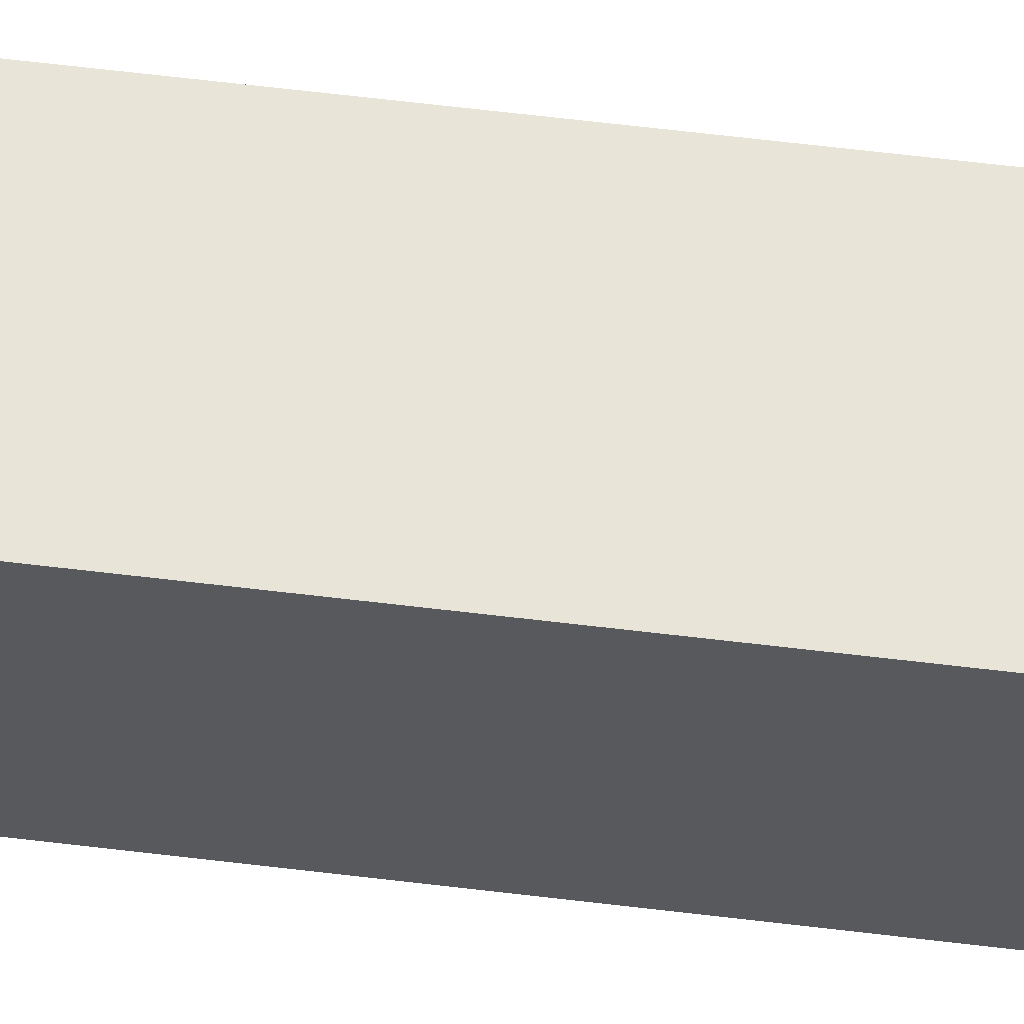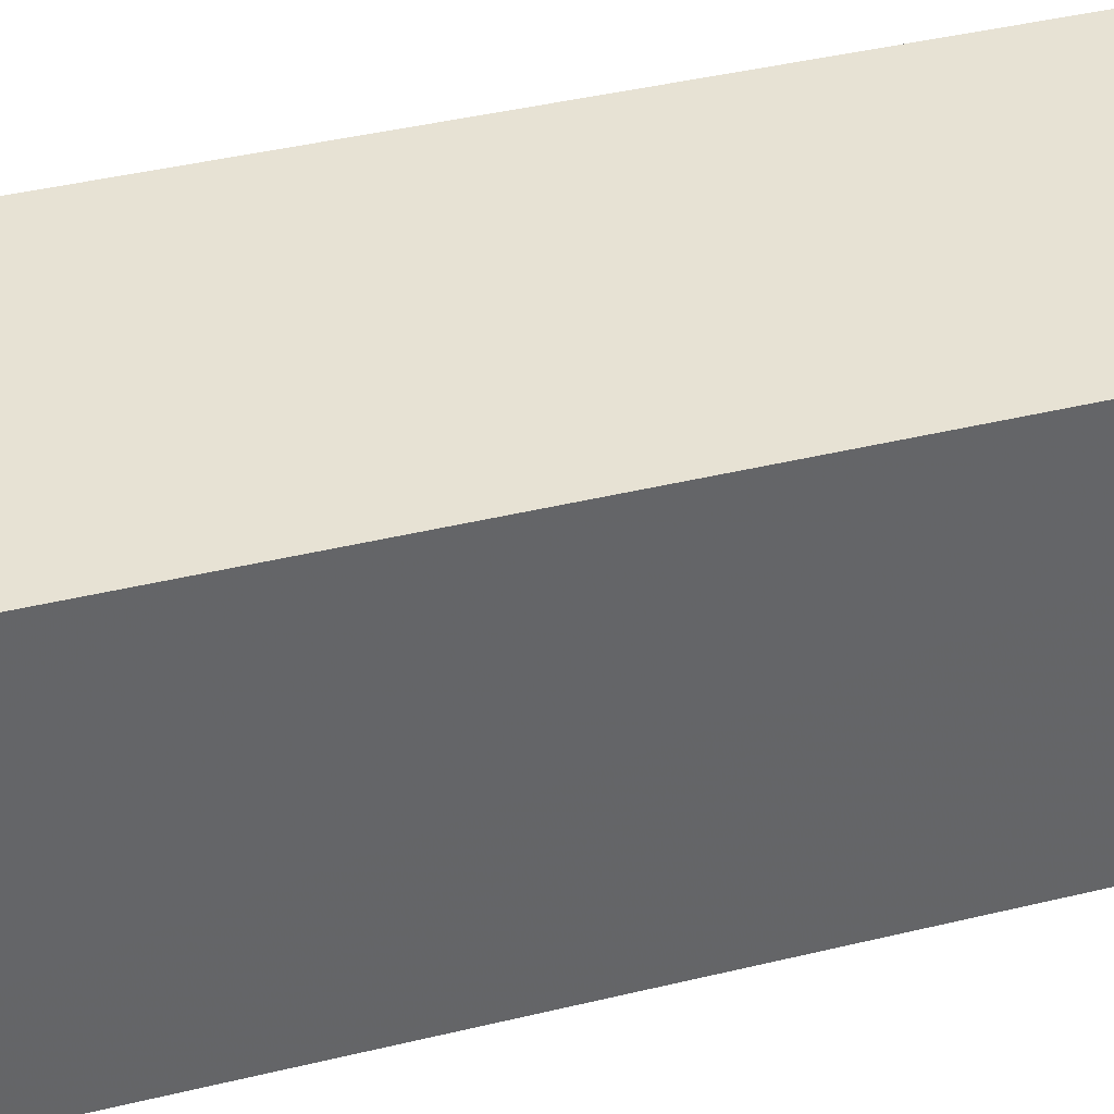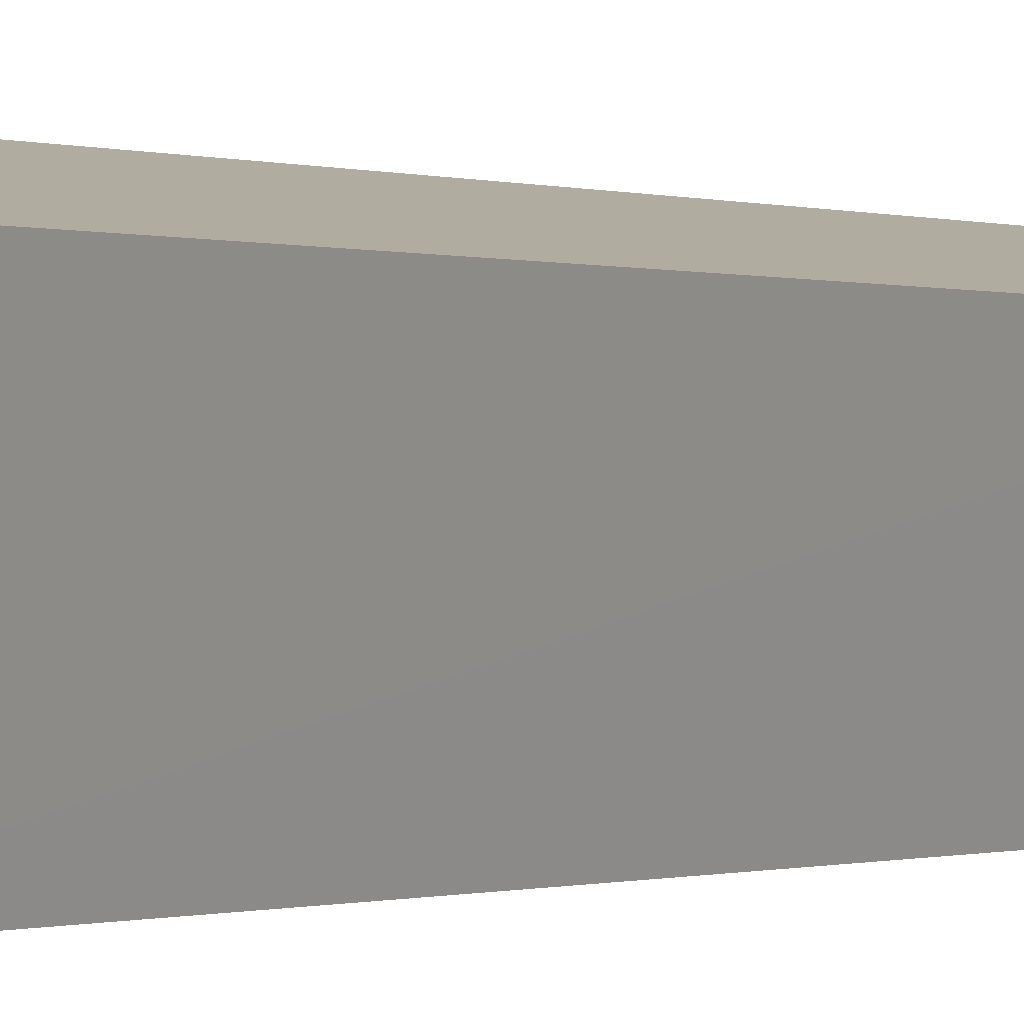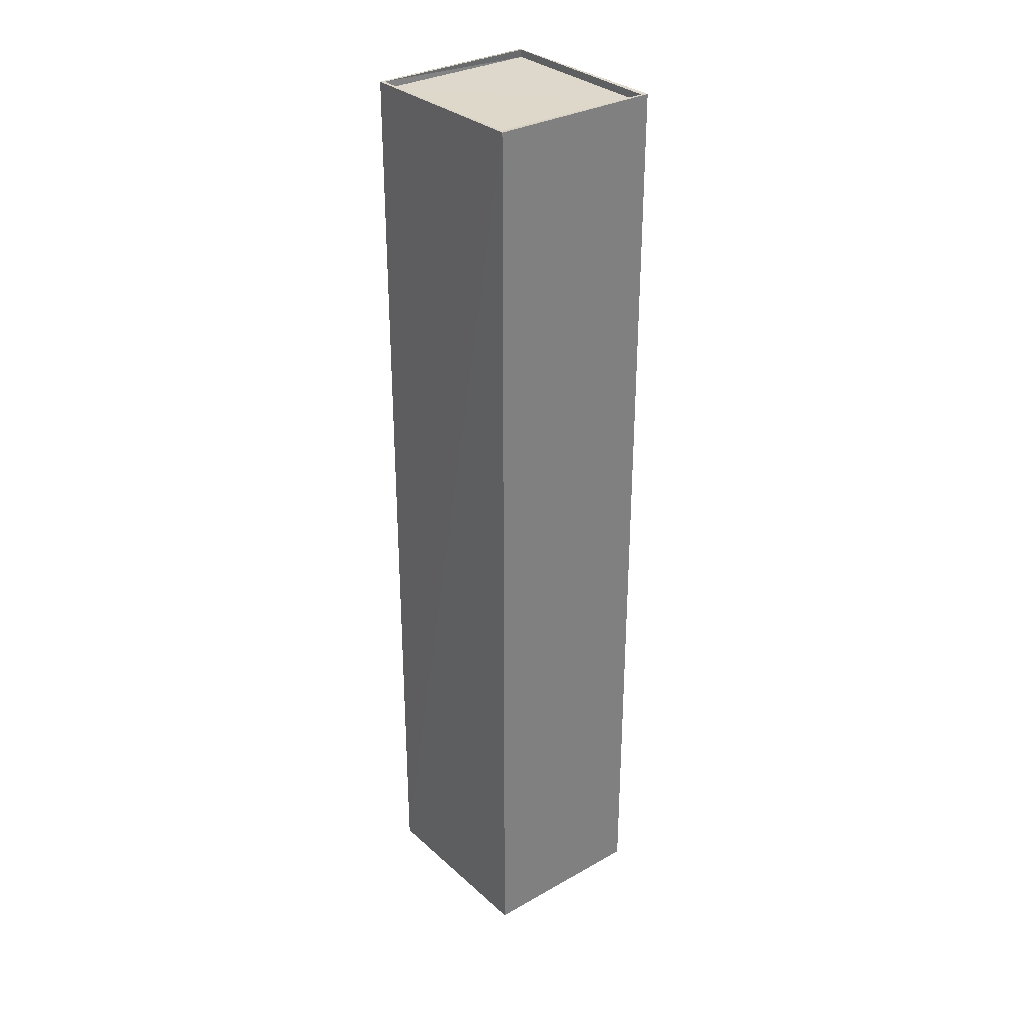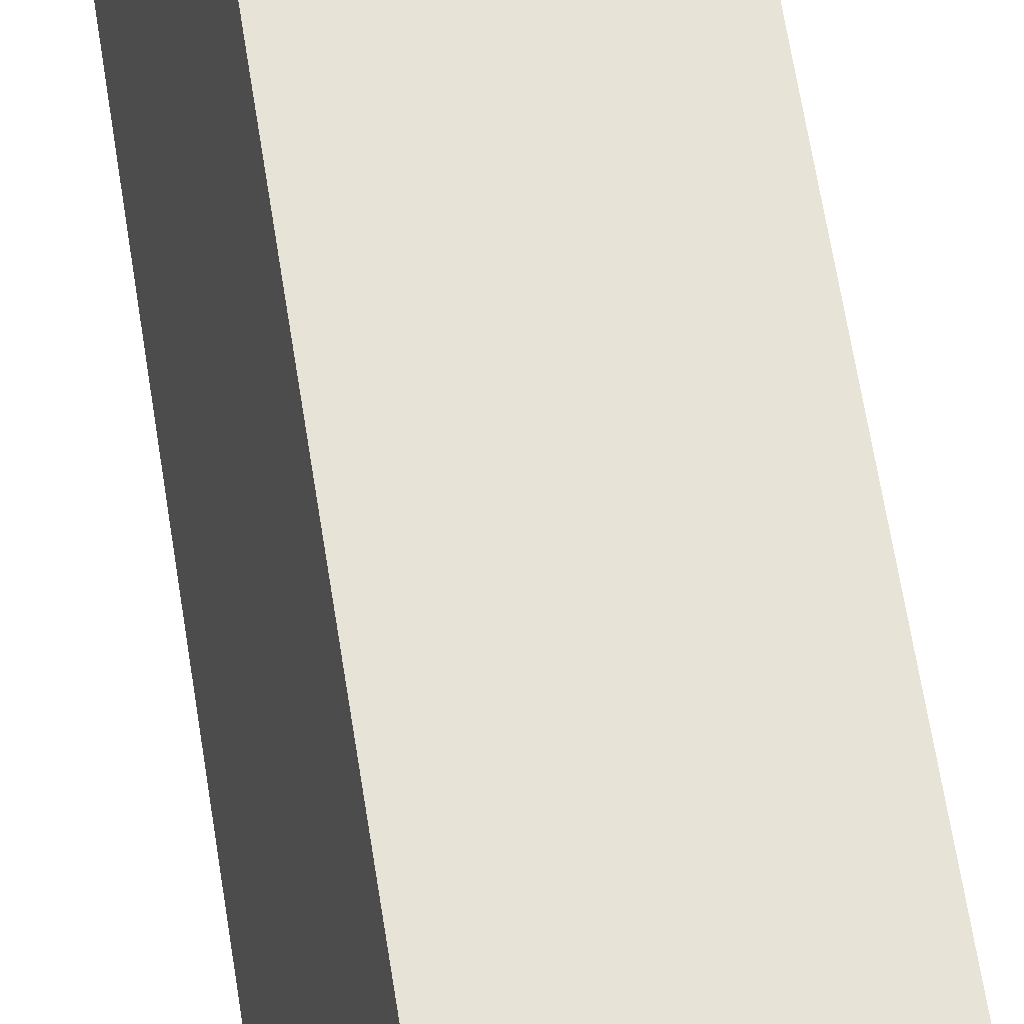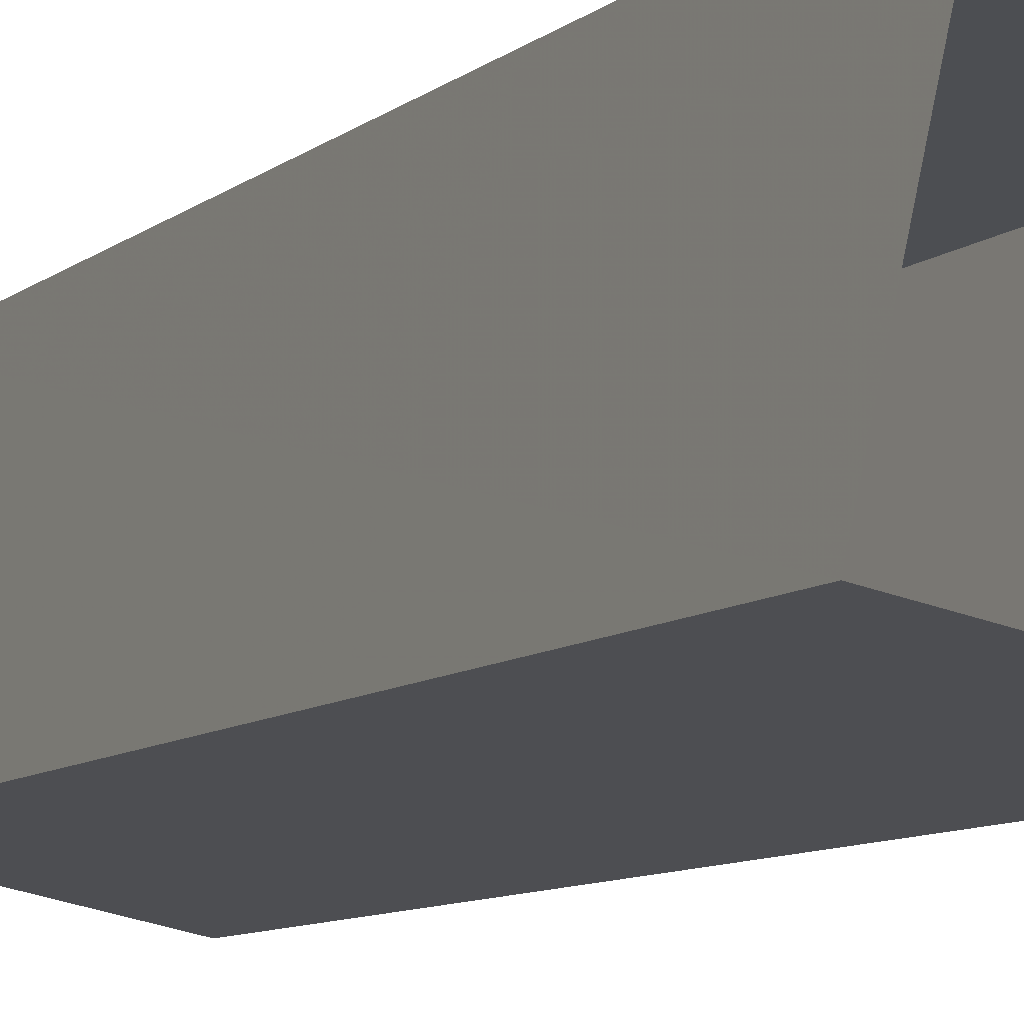
<metadata>
{"format":"obj","ext":"obj","renderer":"f3d","projection":"perspective","resolution":1024,"background":"white","views":[{"elev":73.3,"azim":96.5,"up":"+Y"},{"elev":27.2,"azim":-113.1,"up":"+Y"},{"elev":-0.3,"azim":-144.4,"up":"+Y"},{"elev":31.1,"azim":153.8,"up":"+Z"},{"elev":62.9,"azim":171.2,"up":"+Y"},{"elev":-7.0,"azim":158.0,"up":"+Y"}]}
</metadata>
<code>
v 1.234e+05 7.86e+05 15.99
v 1.235e+05 7.86e+05 15.99
v 1.234e+05 7.86e+05 15.99
v 1.235e+05 7.86e+05 15.99
v 1.235e+05 7.86e+05 50.27
v 1.234e+05 7.86e+05 50.27
v 1.234e+05 7.86e+05 50.27
v 1.235e+05 7.86e+05 50.27
v 1.234e+05 7.86e+05 50.52
v 1.234e+05 7.86e+05 50.52
v 1.234e+05 7.86e+05 50.52
v 1.234e+05 7.86e+05 50.52
v 1.235e+05 7.86e+05 50.52
v 1.235e+05 7.86e+05 50.52
v 1.235e+05 7.86e+05 50.52
v 1.235e+05 7.86e+05 50.52
f 1 2 3
f 1 4 2
f 5 6 7
f 5 8 6
f 9 10 11
f 9 12 10
f 11 13 9
f 14 10 15
f 13 14 15
f 15 10 12
f 9 13 16
f 15 16 13
f 16 5 7
f 9 16 7
f 12 7 6
f 12 9 7
f 15 6 8
f 15 12 6
f 15 8 5
f 16 15 5
f 10 1 3
f 11 10 3
f 10 4 1
f 10 14 4
f 14 2 4
f 14 13 2
f 13 3 2
f 13 11 3

</code>
